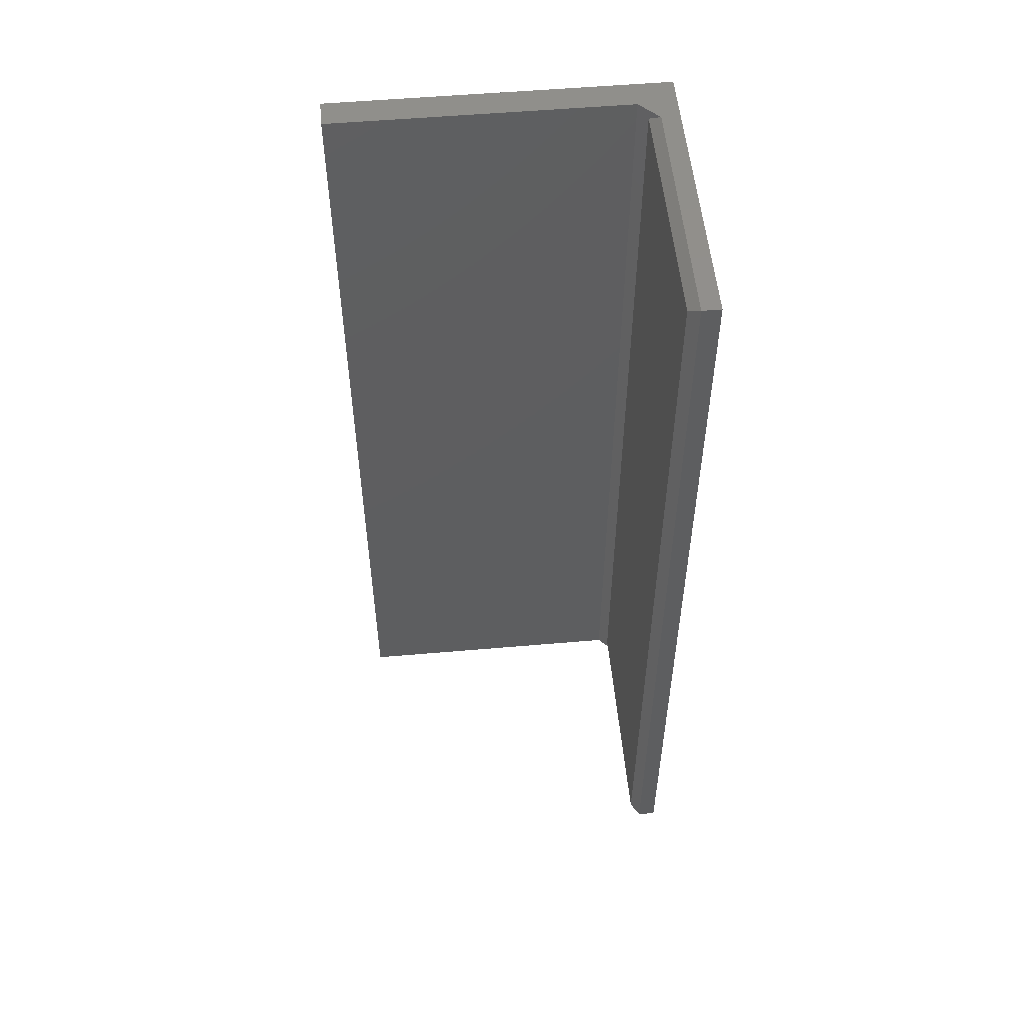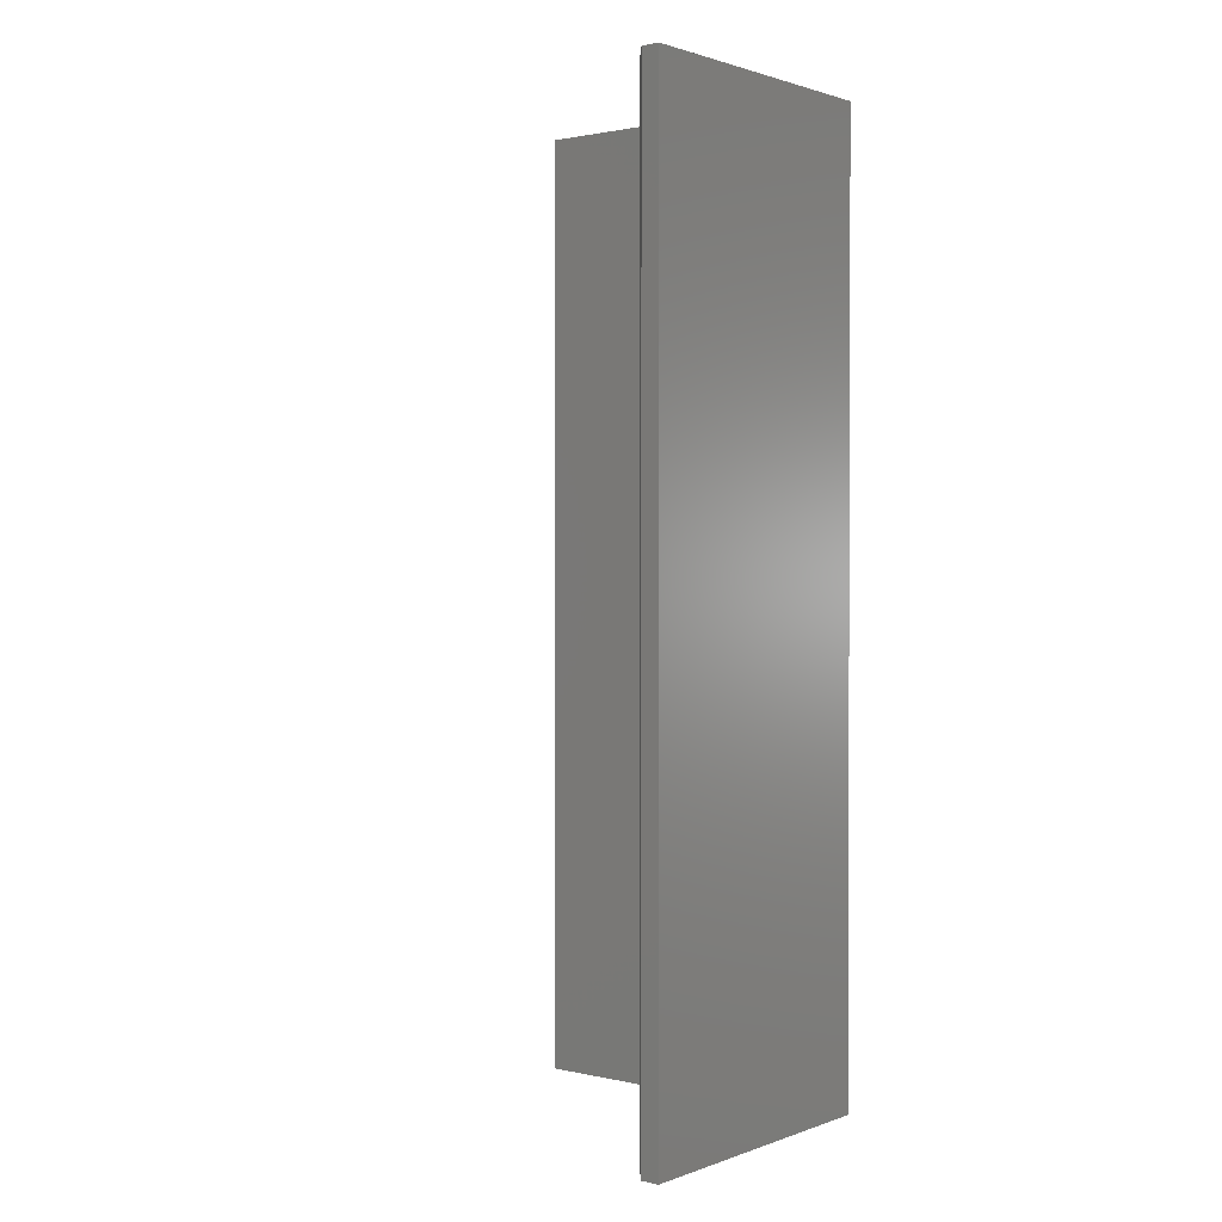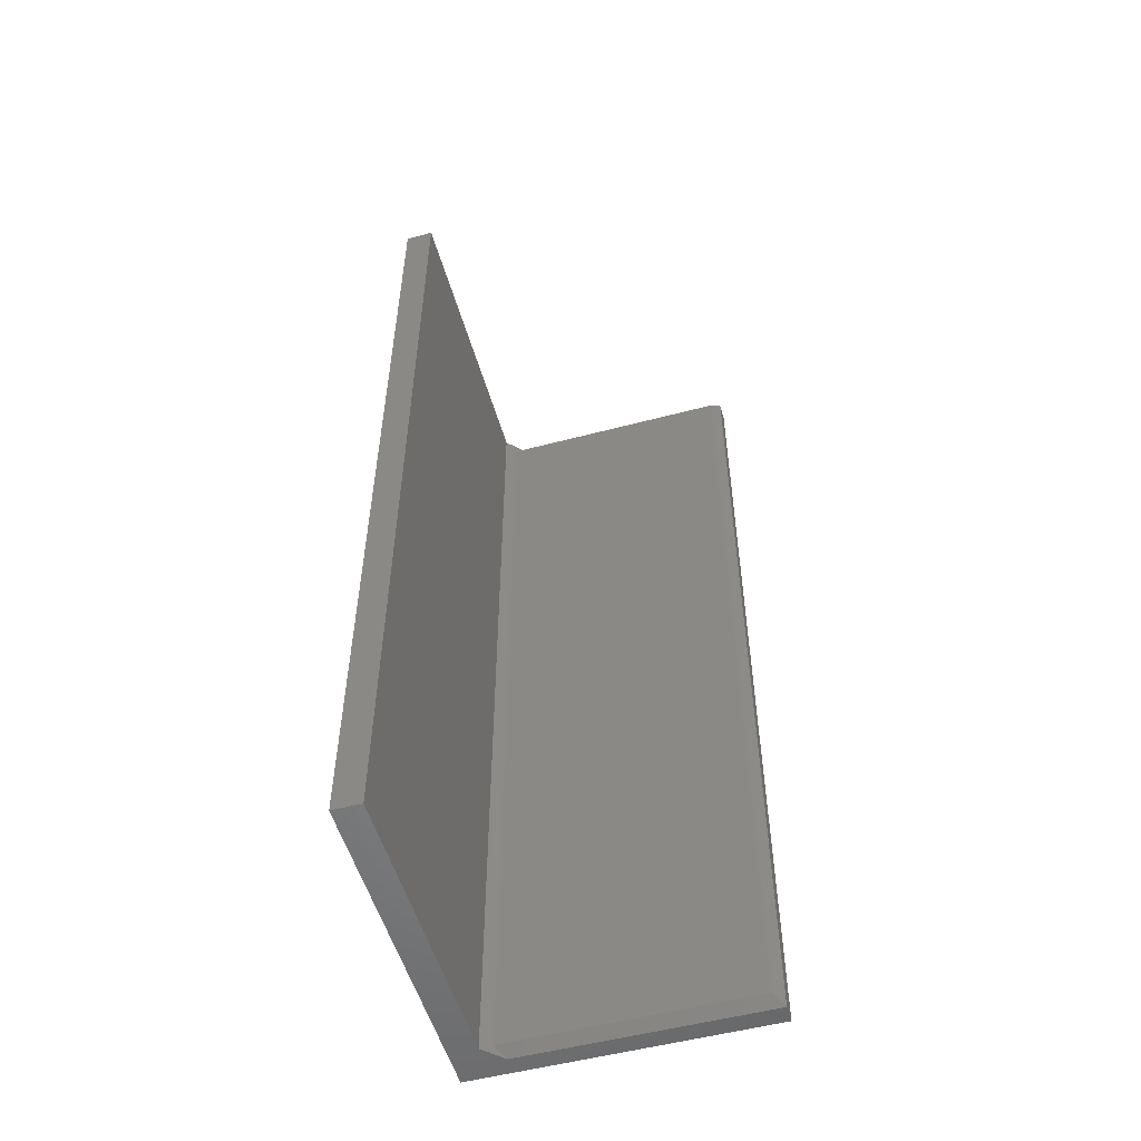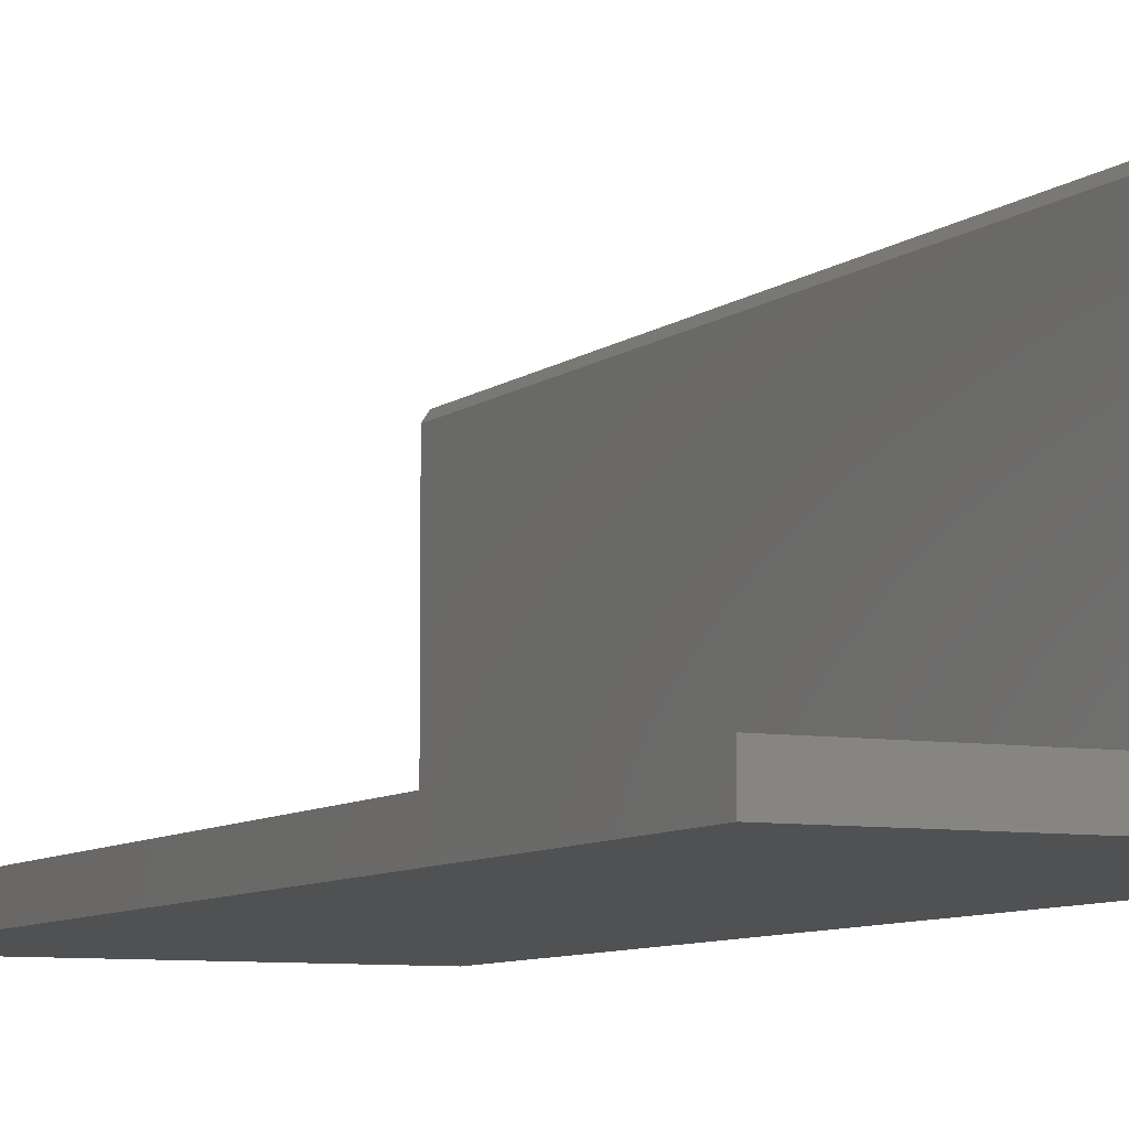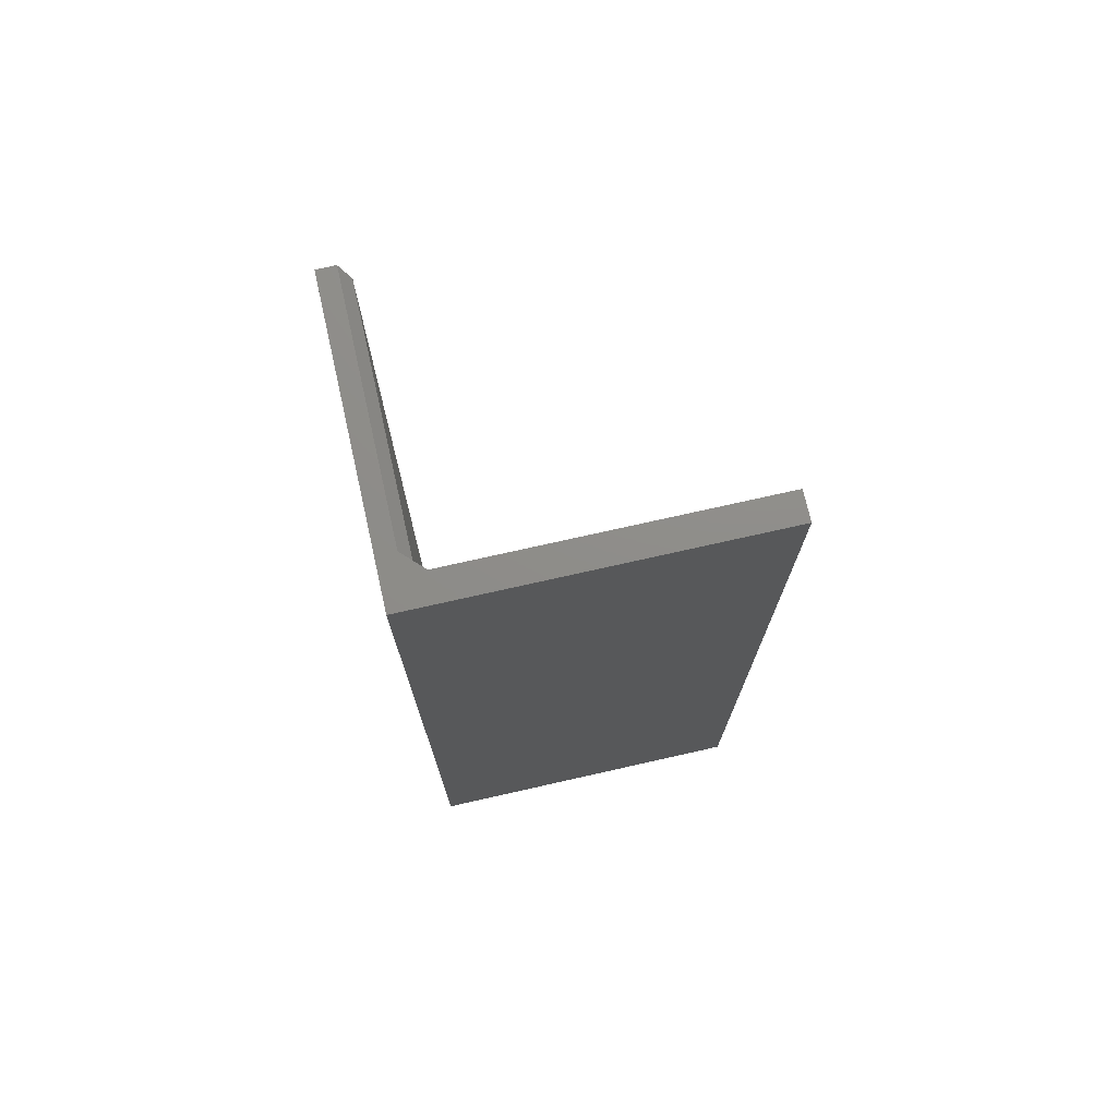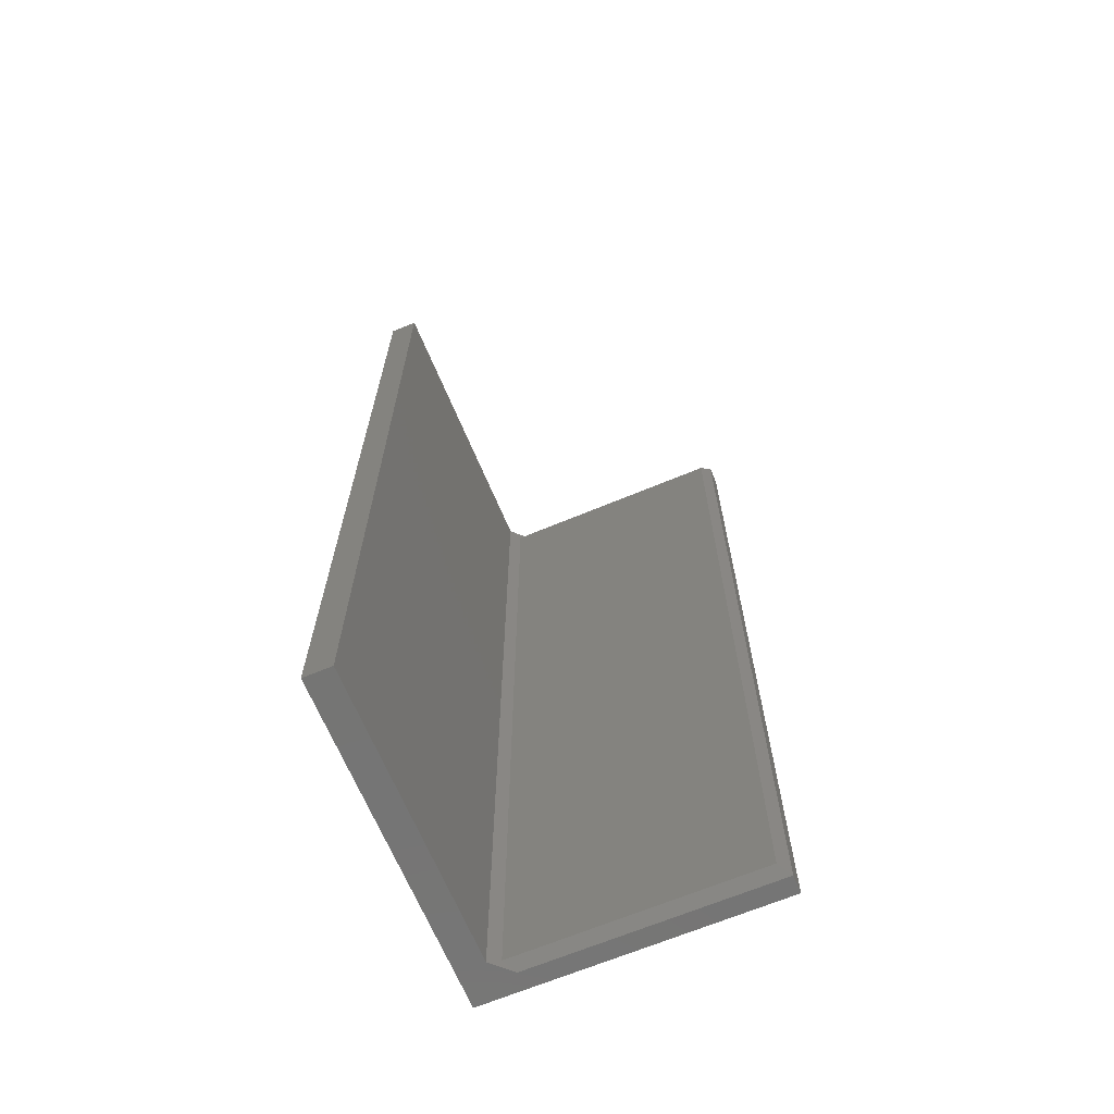
<metadata>
{"format":"stl","ext":"stl","renderer":"f3d","projection":"perspective","resolution":1024,"background":"white","views":[{"elev":53.9,"azim":-5.3,"up":"+Y"},{"elev":1.3,"azim":38.6,"up":"+Y"},{"elev":-53.3,"azim":-74.2,"up":"+Y"},{"elev":-7.4,"azim":-25.7,"up":"+Z"},{"elev":74.1,"azim":167.3,"up":"+Y"},{"elev":-67.0,"azim":-67.3,"up":"+Y"}]}
</metadata>
<code>
# stl→obj: 18 verts, 32 faces
v 0.2433 -0.007812 0.2243
v 0.2433 -0.007812 0.03018
v 0.2433 -0.7422 0.2243
v 0.2433 -0.7422 0.03018
v 0.2354 0 0.02237
v 0.2511 0 0.03799
v 0.2656 0 -1.626e-17
v 0.2511 0 0.2321
v 0.2656 0 0.2321
v 1.37e-18 0 0.02237
v 0 0 0
v 0.2656 -0.75 0.2321
v 0.2511 -0.75 0.2321
v 0.2656 -0.75 -1.626e-17
v 0.2511 -0.75 0.03799
v 0.2354 -0.75 0.02237
v 1.37e-18 -0.75 0.02237
v 0 -0.75 0
f 1 2 3
f 3 2 4
f 5 6 7
f 7 6 8
f 7 8 9
f 10 5 11
f 11 5 7
f 12 13 14
f 14 13 15
f 14 15 16
f 17 18 16
f 16 18 14
f 9 8 12
f 12 8 13
f 6 5 2
f 15 4 16
f 16 4 2
f 16 2 5
f 11 7 18
f 18 7 14
f 13 3 15
f 15 3 4
f 8 1 13
f 13 1 3
f 8 6 1
f 1 6 2
f 5 10 16
f 16 10 17
f 10 11 17
f 17 11 18
f 7 9 14
f 14 9 12

</code>
